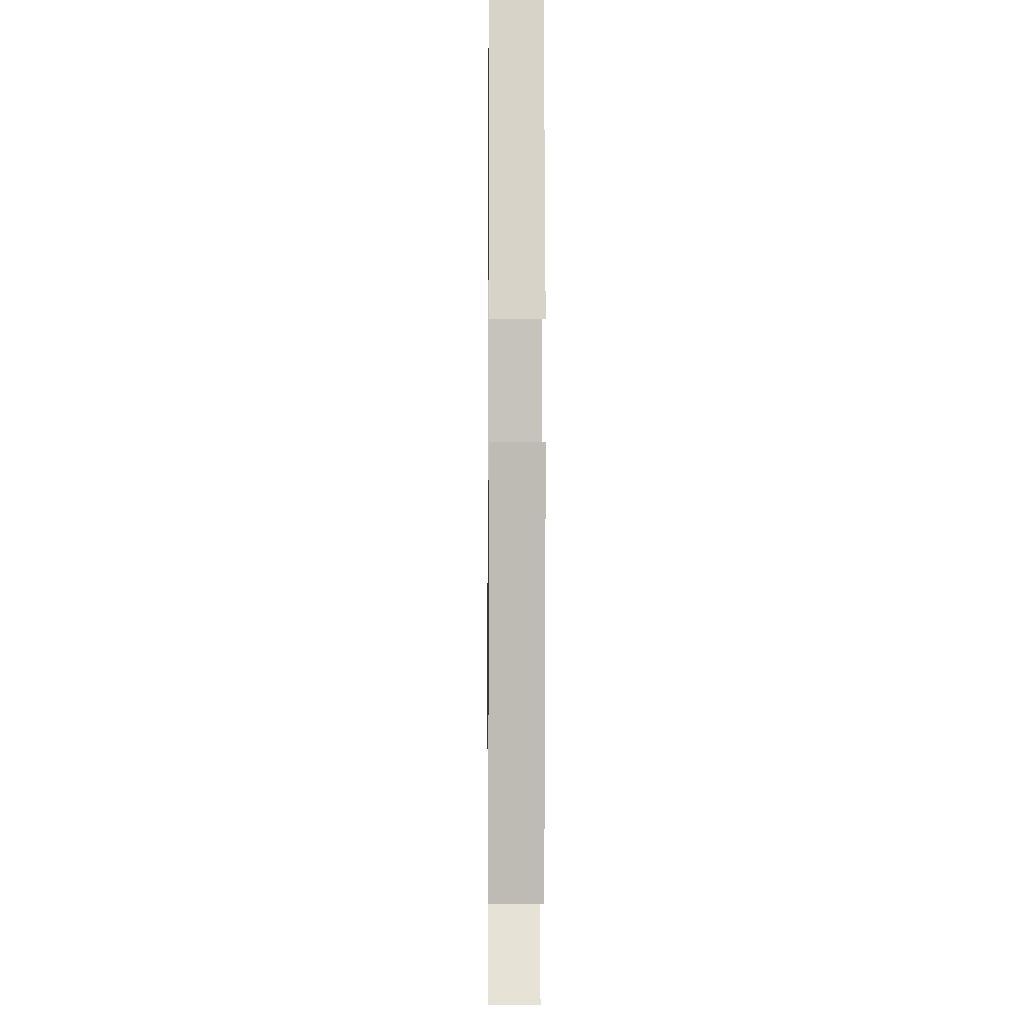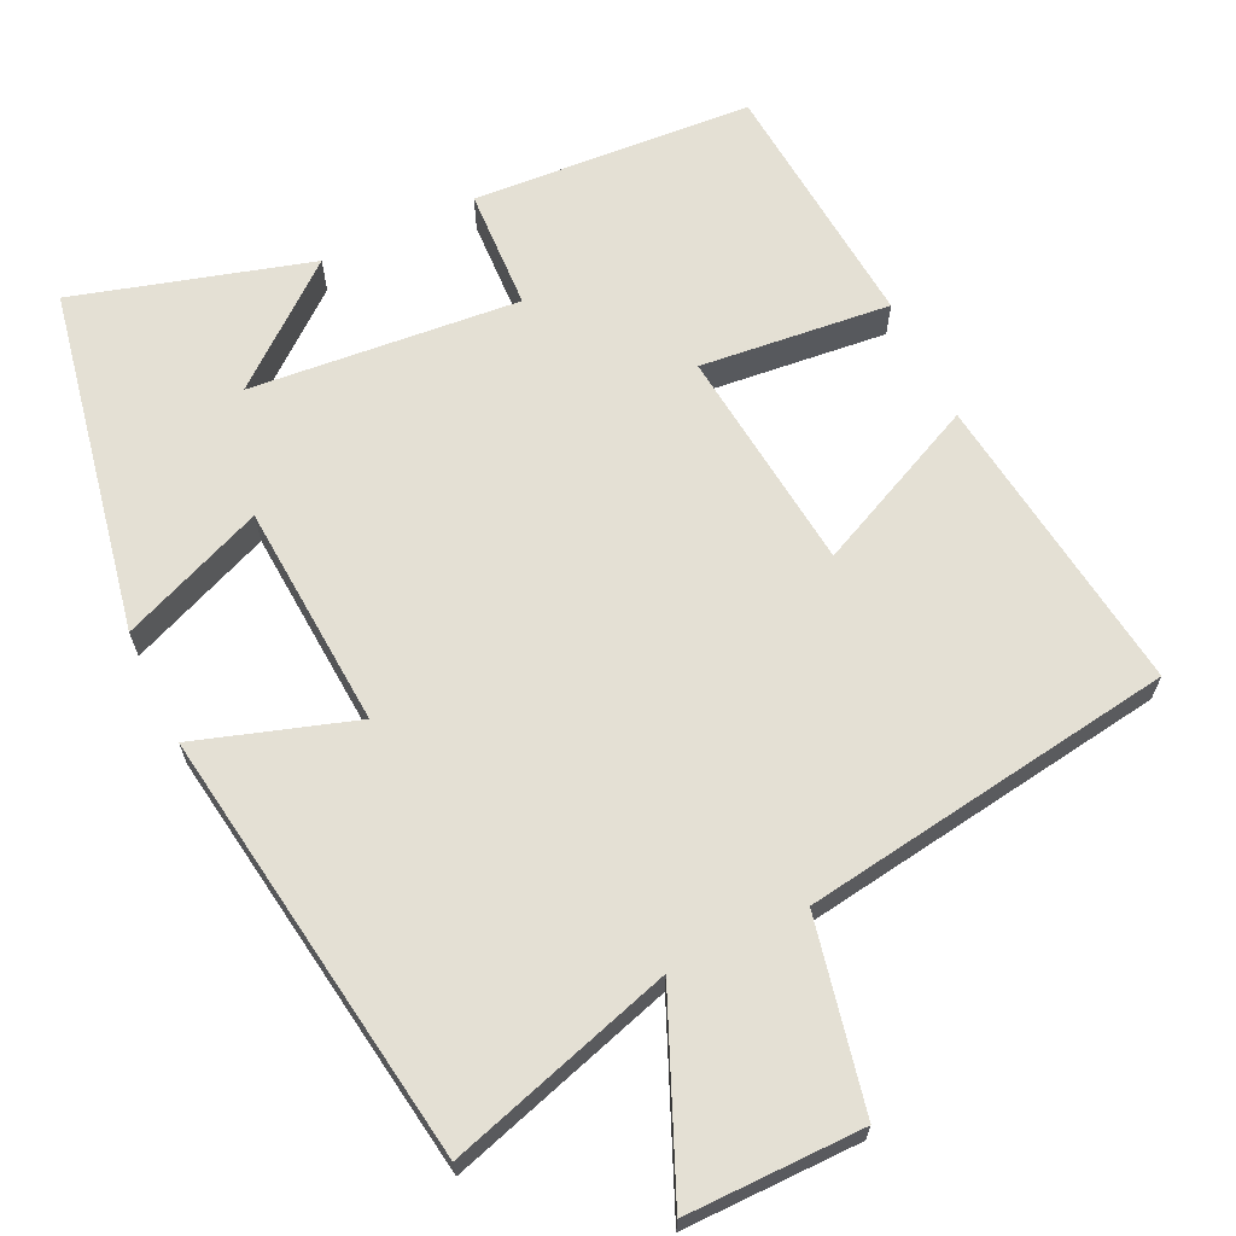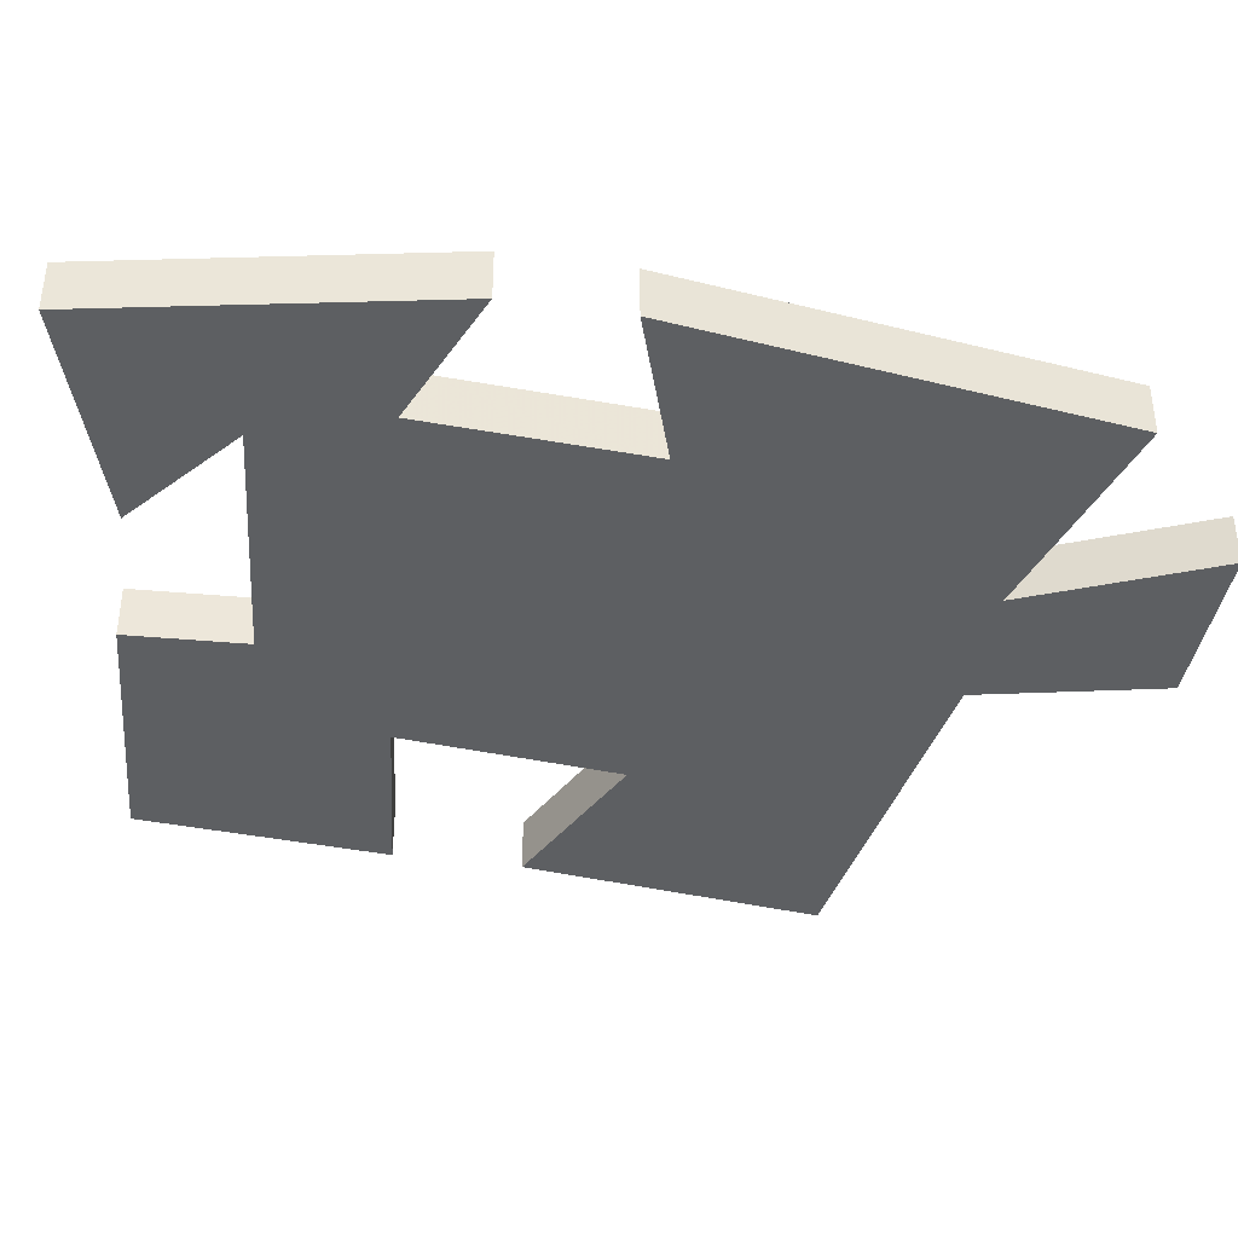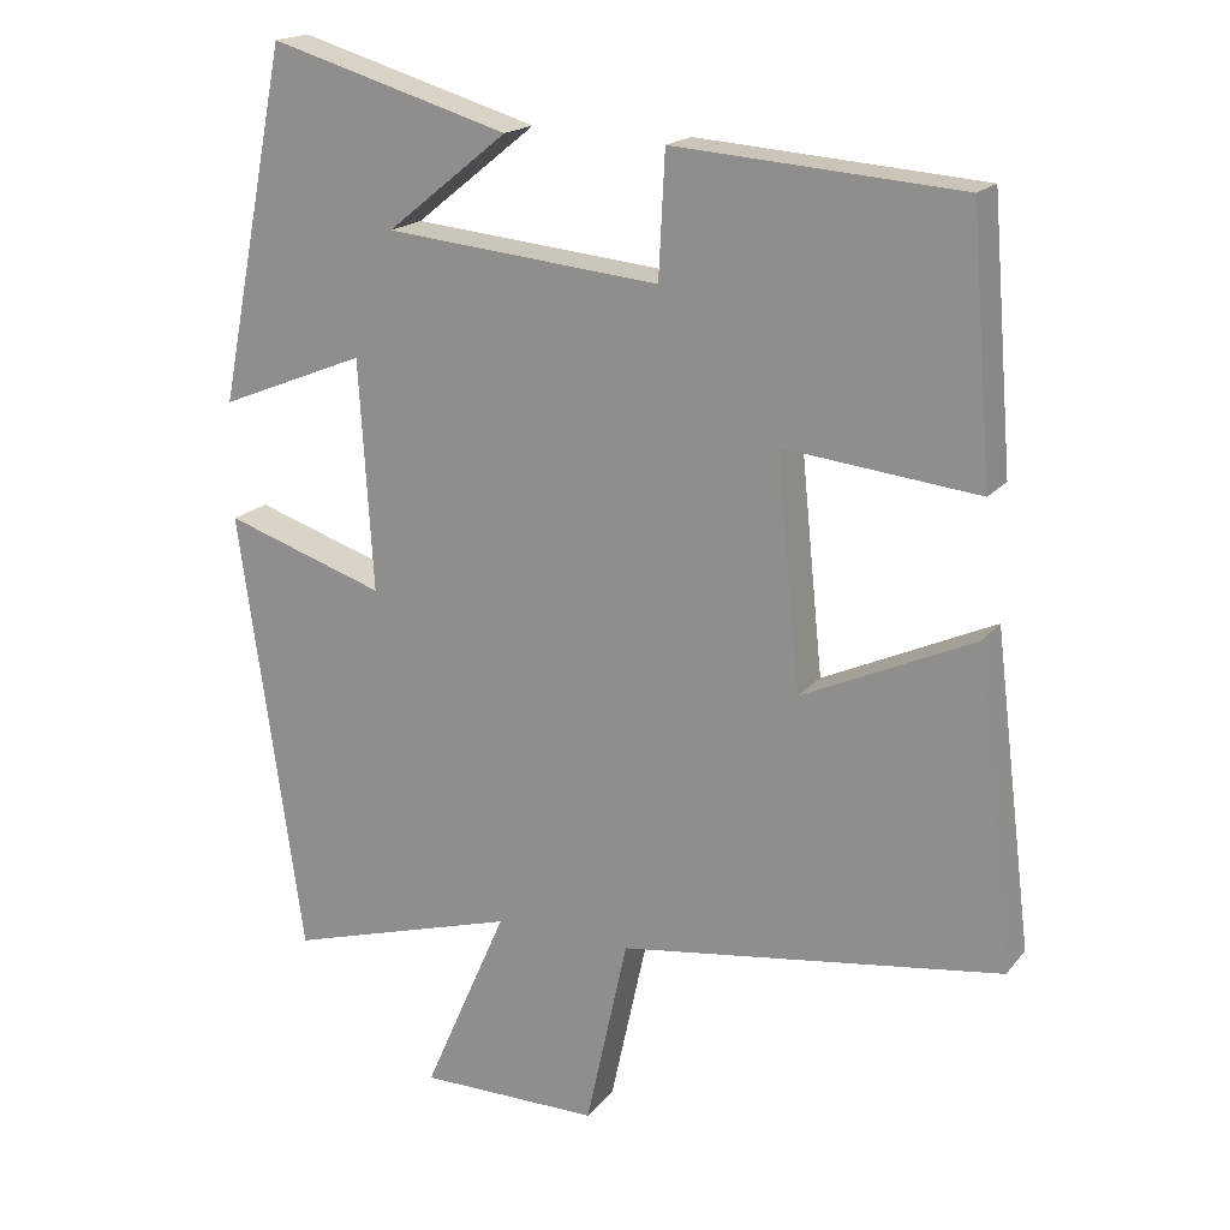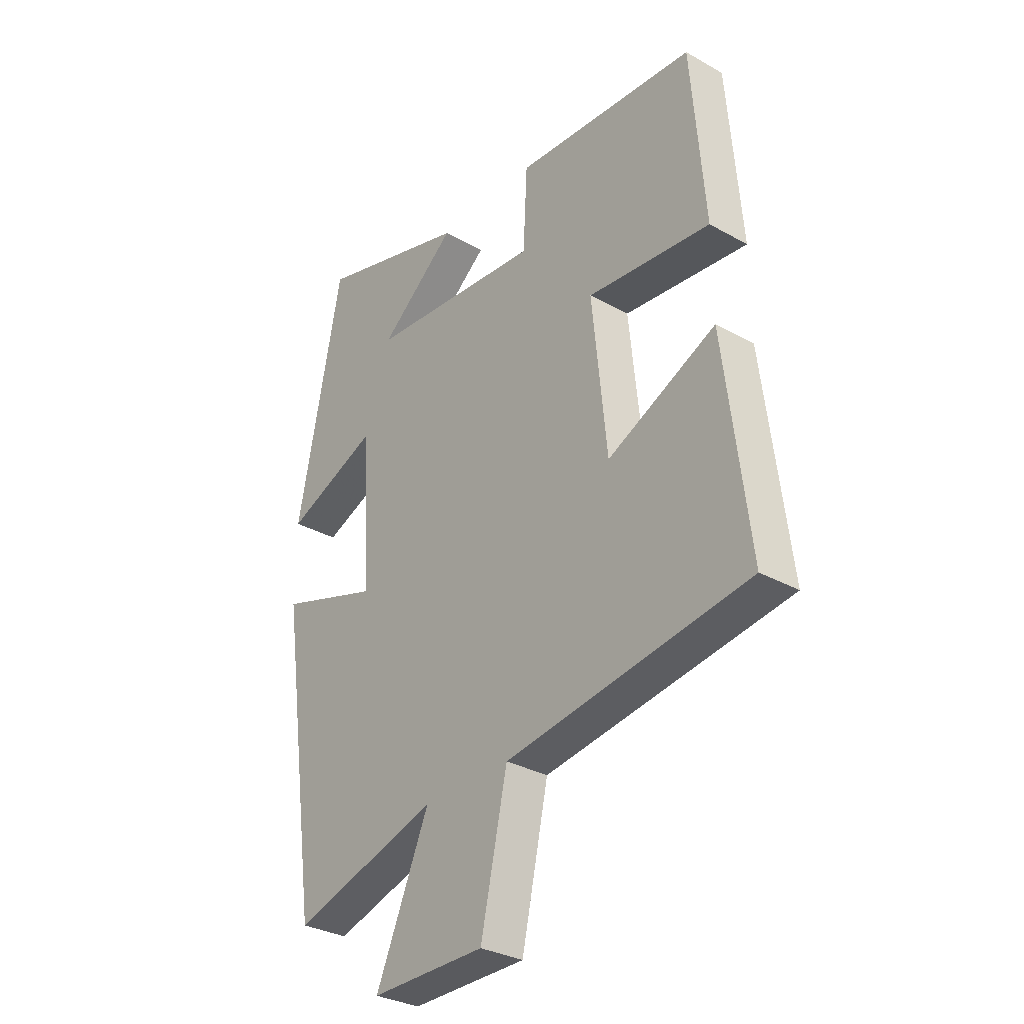
<metadata>
{"format":"obj","ext":"obj","renderer":"f3d","projection":"perspective","resolution":1024,"background":"white","views":[{"elev":-2.4,"azim":89.3,"up":"+Z"},{"elev":66.0,"azim":154.2,"up":"+Y"},{"elev":-39.5,"azim":80.7,"up":"+Y"},{"elev":18.2,"azim":-153.6,"up":"+Z"},{"elev":-31.6,"azim":-128.5,"up":"+Z"}]}
</metadata>
<code>
v 0.41 0.07 0.591
v 0.5 0.07 0.138
v 0.311 0.07 0.214
v 0.293 0.07 -0.082
v 0.5 0.07 -0.014
v 0.418 0.07 -0.588
v 0.121 0.07 -0.5
v 0.229 0.07 -0.747
v -0.003 0.07 -0.747
v -0.057 0.07 -0.5
v -0.549 0.07 -0.43
v -0.5 0.07 -0.029
v -0.28 0.07 -0.13
v -0.25 0.07 0.166
v -0.5 0.07 0.139
v -0.473 0.07 0.473
v -0.105 0.07 0.5
v -0.097 0.07 0.341
v 0.257 0.07 0.375
v 0.101 0.07 0.5
v 0.41 0 0.591
v 0.5 0 0.138
v 0.311 0 0.214
v 0.293 0 -0.082
v 0.5 0 -0.014
v 0.418 0 -0.588
v 0.121 0 -0.5
v 0.229 0 -0.747
v -0.003 0 -0.747
v -0.057 0 -0.5
v -0.549 0 -0.43
v -0.5 0 -0.029
v -0.28 0 -0.13
v -0.25 0 0.166
v -0.5 0 0.139
v -0.473 0 0.473
v -0.105 0 0.5
v -0.097 0 0.341
v 0.257 0 0.375
v 0.101 0 0.5
f 19 20 1
f 15 16 17 18
f 14 15 18 19
f 13 14 19
f 10 11 12 13
f 10 13 19
f 7 8 9 10
f 7 10 19 1
f 4 5 6 7
f 3 4 7
f 1 2 3
f 1 3 7
f 21 40 39
f 38 37 36 35
f 39 38 35 34
f 39 34 33
f 33 32 31 30
f 39 33 30
f 30 29 28 27
f 21 39 30 27
f 27 26 25 24
f 27 24 23
f 23 22 21
f 27 23 21
f 1 21 22 2
f 2 22 23 3
f 3 23 24 4
f 4 24 25 5
f 5 25 26 6
f 6 26 27 7
f 7 27 28 8
f 8 28 29 9
f 9 29 30 10
f 10 30 31 11
f 11 31 32 12
f 12 32 33 13
f 13 33 34 14
f 14 34 35 15
f 15 35 36 16
f 16 36 37 17
f 17 37 38 18
f 18 38 39 19
f 19 39 40 20
f 20 40 21 1

</code>
